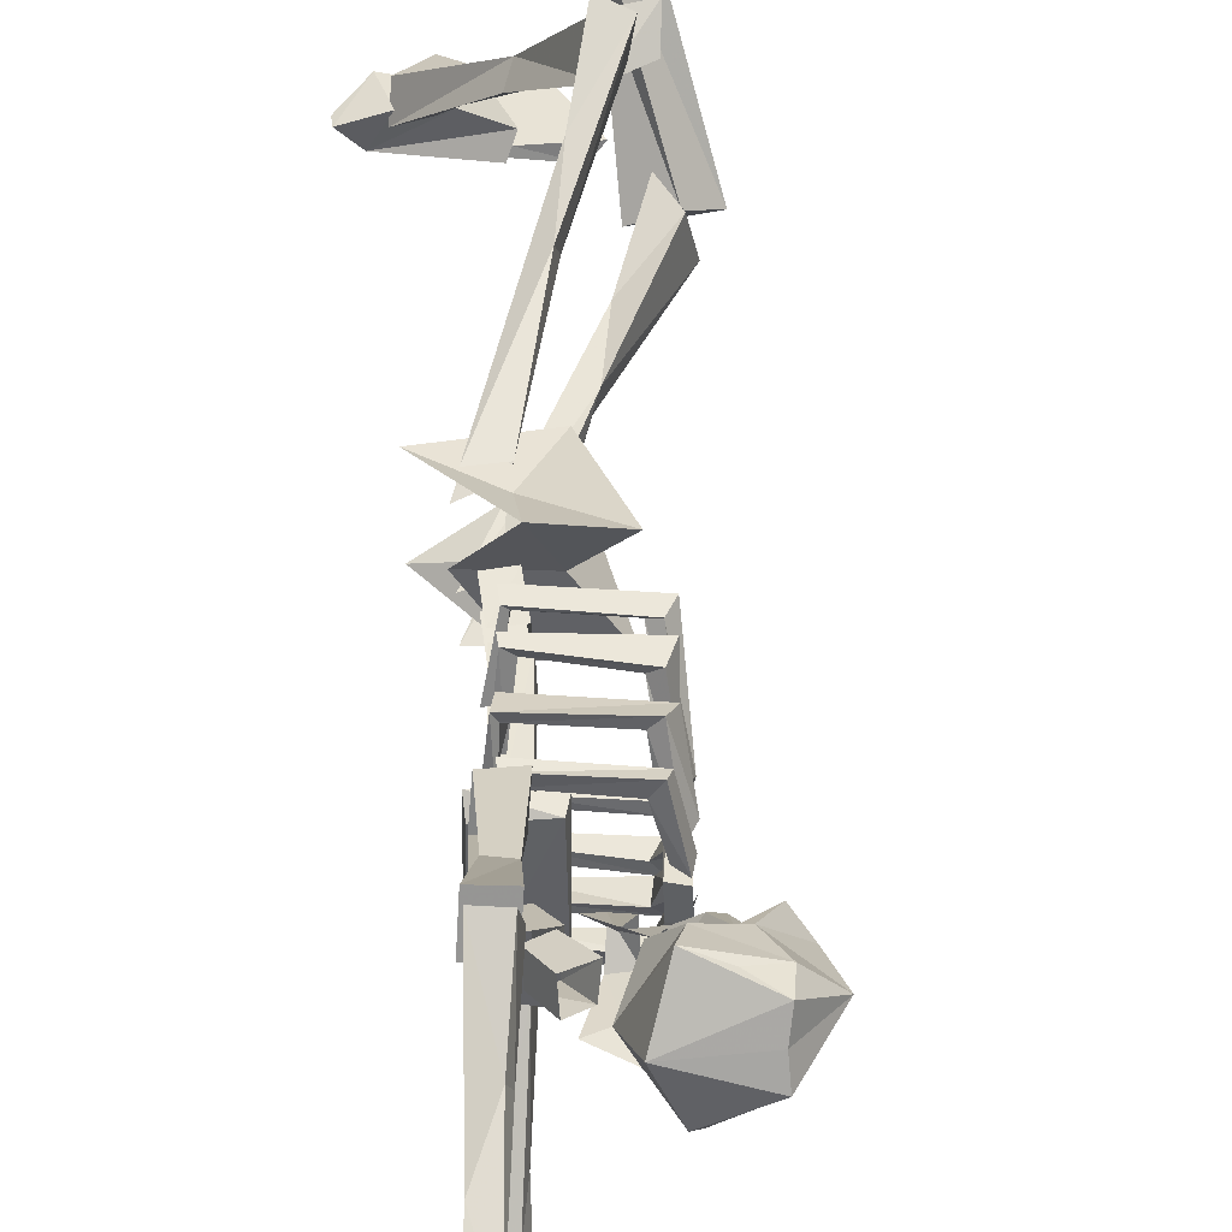
<metadata>
{"format":"obj","ext":"obj","renderer":"f3d","projection":"perspective","resolution":1024,"background":"white","views":[{"elev":52.6,"azim":-7.7,"up":"+Z"}]}
</metadata>
<code>
v -0.5469 -1.688 0.2266
v -0.5469 -1.688 0.2578
v -0.5703 -1.688 0.2734
v -0.5703 -1.688 0.2109
v -0.5234 -1.688 0.2109
v -0.5234 -1.656 0.2109
v -0.5469 -1.656 0.2266
v -0.5469 -1.656 0.2578
v -0.5234 -1.688 0.2734
v -0.5234 -1.688 0.3047
v -0.5234 -1.656 0.3047
v -0.5625 -1.656 0.2734
v -0.5625 -1.656 0.2109
v -0.5234 -1.688 0.1797
v -0.5 -1.688 0.2266
v -0.5 -1.656 0.2266
v -0.4766 -1.656 0.2109
v -0.5234 -1.656 0.1797
v -0.5234 -1.656 0.2734
v -0.5 -1.688 0.2578
v -0.4766 -1.688 0.2734
v -0.4766 -1.656 0.2734
v -0.5 -1.656 0.2578
v -0.4766 -1.688 0.2109
v -0.4297 -1.172 0.1484
v -0.4219 -1.148 0.2109
v -0.4453 -1.273 0.2656
v -0.4609 -1.336 0.2891
v -0.4922 -1.328 0.2891
v -0.4766 -1.164 0.1484
v -0.4688 -1.141 0.2031
v -0.4766 -1.266 0.2656
v -0.5 -1.359 0.3672
v -0.4531 -1.367 0.3672
v -0.4609 -1.398 0.3125
v -0.5078 -1.391 0.3125
v -0.4922 -1.367 0.3359
v -0.4531 -1.375 0.3281
v -0.4766 -1.492 0.2891
v -0.5234 -1.57 0.2656
v -0.5078 -1.648 0.2266
v -0.5312 -1.656 0.2188
v -0.5078 -1.672 0.2578
v -0.5391 -1.672 0.2578
v -0.5234 -1.578 0.2891
v -0.4844 -1.5 0.3125
v -0.5 -1.383 0.375
v -0.4609 -1.391 0.375
v -0.5156 -1.742 0.1797
v -0.5625 -1.781 0.1719
v -0.5391 -1.68 0.2109
v -0.5078 -1.688 0.2266
v -0.5234 -1.797 0.2031
v -0.5469 -1.836 0.1953
v -0.5781 -1.836 0.1953
v -0.5625 -1.812 0.2656
v -0.5391 -1.781 0.2734
v -0.5391 -1.734 0.2812
v -0.5547 -1.719 0.2734
v -0.5469 -1.68 0.2422
v -0.5156 -1.688 0.2656
v -0.5156 -1.766 0.2656
v -0.5703 -1.688 -0.1406
v -0.5703 -1.688 -0.2031
v -0.5469 -1.688 -0.1875
v -0.5469 -1.688 -0.1562
v -0.5234 -1.688 -0.1094
v -0.5234 -1.656 -0.1094
v -0.5625 -1.656 -0.1406
v -0.5625 -1.656 -0.2031
v -0.5234 -1.688 -0.2344
v -0.5234 -1.688 -0.2031
v -0.5234 -1.656 -0.2031
v -0.5469 -1.656 -0.1875
v -0.5469 -1.656 -0.1562
v -0.5234 -1.688 -0.1406
v -0.4766 -1.688 -0.1406
v -0.4766 -1.656 -0.1406
v -0.5 -1.656 -0.1562
v -0.5234 -1.656 -0.1406
v -0.5469 -1.609 -0.2031
v -0.5469 -1.609 -0.1406
v -0.5781 -1.727 0.2109
v -0.5781 -1.727 -0.1406
v -0.5781 -1.727 -0.2031
v -0.5938 -1.688 -0.2031
v -0.5859 -1.656 -0.2031
v -0.5703 -1.609 -0.2031
v -0.5703 -1.609 -0.1406
v -0.5469 -1.609 0.2109
v -0.5469 -1.609 0.2734
v -0.5859 -1.656 0.2734
v -0.5938 -1.688 0.2734
v -0.6016 -1.727 0.2734
v -0.5781 -1.727 0.2734
v -0.6016 -1.727 0.2109
v -0.6016 -1.727 -0.1406
v -0.6016 -1.727 -0.2031
v -0.4766 -1.688 -0.2031
v -0.5 -1.688 -0.1875
v -0.5 -1.656 -0.1875
v -0.4766 -1.656 -0.2031
v -0.5234 -1.656 -0.2344
v -0.5 -1.688 -0.1562
v -0.4453 -1.273 -0.1953
v -0.4219 -1.148 -0.1406
v -0.4297 -1.172 -0.07812
v -0.4609 -1.336 -0.2188
v -0.4531 -1.367 -0.2969
v -0.5 -1.359 -0.2969
v -0.4766 -1.266 -0.1953
v -0.4688 -1.141 -0.1328
v -0.4766 -1.164 -0.07812
v -0.4922 -1.328 -0.2188
v -0.4609 -1.398 -0.2422
v -0.5078 -1.391 -0.2422
v -0.4766 -1.492 -0.2188
v -0.4531 -1.375 -0.2578
v -0.4922 -1.367 -0.2656
v -0.5234 -1.57 -0.1953
v -0.5078 -1.648 -0.1562
v -0.5078 -1.672 -0.1875
v -0.4844 -1.5 -0.2422
v -0.4609 -1.391 -0.3047
v -0.5 -1.383 -0.3047
v -0.5234 -1.578 -0.2188
v -0.5391 -1.672 -0.1875
v -0.5312 -1.656 -0.1484
v -0.5391 -1.68 -0.1406
v -0.5625 -1.781 -0.1016
v -0.5156 -1.742 -0.1094
v -0.5078 -1.688 -0.1562
v -0.5156 -1.688 -0.1953
v -0.5469 -1.68 -0.1719
v -0.5391 -1.734 -0.2109
v -0.5547 -1.719 -0.2031
v -0.5625 -1.812 -0.1953
v -0.5391 -1.781 -0.2031
v -0.5469 -1.836 -0.125
v -0.5781 -1.836 -0.125
v -0.5234 -1.797 -0.1328
v -0.5156 -1.766 -0.1953
v -0.5703 -1.609 0.2109
v -0.5703 -1.609 0.2734
v -0.3203 -0.5234 0.1016
v -0.2344 -0.3281 0.1328
v -0.2266 -0.3359 0.2031
v -0.3281 -0.5391 0.1328
v -0.3906 -0.7578 0.1094
v -0.3906 -0.7188 0.03906
v -0.4453 -0.7344 0.03125
v -0.3047 -0.4297 0.125
v -0.2734 -0.3047 0.125
v -0.2656 -0.3125 0.2109
v -0.3047 -0.4375 0.1641
v -0.4375 -0.7578 0.1094
v -0.3906 -0.0625 -0.1953
v -0.3672 -0.125 -0.1172
v -0.4375 -0.08594 -0.1797
v -0.3359 -0.2031 -0.02344
v -0.3203 -0.1641 -0.01562
v -0.4297 -0.04688 -0.1484
v -0.3438 -0.1016 -0.09375
v -0.3828 -0.02344 -0.1484
v -0.1953 -0.2734 0.1562
v -0.25 -0.2812 0.1562
v -0.2578 -0.3438 0.125
v -0.2031 -0.3203 0.125
v -0.4922 -0.0625 -0.1797
v -0.3281 0.02344 -0.25
v -0.3672 0.03906 -0.2734
v -0.4609 -0.03906 -0.2266
v -0.3203 -0.0625 -0.2734
v -0.4609 -0.07812 -0.2188
v -0.3047 -0.03906 -0.25
v -0.3672 -0.05469 -0.1953
v -0.4297 -0.07812 -0.1641
v -0.4922 -0.07812 -0.1797
v -0.4453 -0.02344 -0.1641
v -0.3828 -0.01562 -0.1953
v -0.1719 -0.375 -0.09375
v -0.1875 -0.3828 -0.01562
v -0.2891 -0.5547 -0.04688
v -0.2969 -0.5547 -0.08594
v -0.2656 -0.4531 -0.07812
v -0.2188 -0.3359 -0.09375
v -0.2109 -0.3281 -0.01562
v -0.2656 -0.4531 -0.04688
v -0.4453 -0.7656 -0.05469
v -0.3906 -0.7578 -0.04688
v -0.3906 -0.7734 -0.1328
v -0.4453 -0.7656 -0.1328
v -0.2734 -0.0625 0.2656
v -0.25 -0.1406 0.2031
v -0.2422 -0.08594 0.2891
v -0.1953 -0.0625 0.2578
v -0.2031 -0.1328 0.1953
v -0.2422 -0.03125 0.2422
v -0.2109 -0.1875 0.09375
v -0.2422 -0.1953 0.1016
v -0.1875 -0.3594 -0.03906
v -0.1406 -0.3359 -0.07031
v -0.1875 -0.3125 -0.07031
v -0.2422 -0.3516 -0.0625
v -0.1406 0 0.3125
v -0.1328 -0.03125 0.3047
v -0.3203 -0.02344 0.25
v -0.2656 0.007812 0.2656
v -0.1641 -0.07031 0.375
v -0.2812 -0.03906 0.2969
v -0.1484 -0.07031 0.3281
v -0.2188 -0.08594 0.2812
v -0.1953 -0.04688 0.2656
v -0.2578 -0.03125 0.2188
v -0.3203 -0.03906 0.25
v -0.2734 -0.08594 0.2656
v -0.4141 -1.227 0.09375
v -0.4453 -1.242 0.1016
v -0.4219 -1.289 0.125
v -0.3828 -1.273 0.1172
v -0.4141 -1.25 0.05469
v -0.3906 -1.297 0.08594
v -0.4453 -1.266 0.07031
v -0.4219 -1.312 0.09375
v -0.4297 -1.164 0.04688
v -0.4609 -1.18 0.05469
v -0.4531 -1.227 0.09375
v -0.4062 -1.219 0.08594
v -0.4297 -1.188 0.01562
v -0.4141 -1.242 0.05469
v -0.4609 -1.203 0.02344
v -0.4531 -1.25 0.0625
v -0.2812 -1.055 0.03125
v -0.2969 -1.18 0.0625
v -0.2969 -1.188 0.01562
v -0.2891 -1.07 -0.007812
v -0.2734 -1.039 0.01562
v -0.2891 -0.9531 0.125
v -0.3047 -0.9453 0.1172
v -0.2969 -1.047 0.03125
v -0.3203 -1.172 0.0625
v -0.3203 -1.18 0.01562
v -0.3047 -1.062 -0.007812
v -0.3047 -0.9766 -0.1016
v -0.2891 -0.9844 -0.1172
v -0.2812 -0.9609 -0.1172
v -0.4297 -0.9531 -0.1172
v -0.4219 -0.9297 -0.1172
v -0.2891 -1.039 0.01562
v -0.2891 -0.9297 0.1172
v -0.4062 -0.8984 0.1172
v -0.4141 -0.9219 0.1172
v -0.4297 -0.9375 0.03125
v -0.4297 -0.9609 0.03906
v -0.4219 -0.9219 0.125
v -0.4453 -0.9609 0.03906
v -0.4219 -1.016 0.1172
v -0.3047 -1.039 0.1172
v -0.3203 -1.07 0.1328
v -0.4375 -1.047 0.1328
v -0.4453 -1.055 0.05469
v -0.4453 -1.086 0.05469
v -0.4453 -1.047 0.1484
v -0.4609 -1.078 0.05469
v -0.3047 -1.07 0.1484
v -0.2891 -1.047 0.1328
v -0.4375 -1.016 0.1328
v -0.2969 -1.102 0.05469
v -0.3125 -1.117 0.05469
v -0.2969 -1.133 0.05469
v -0.2812 -1.109 0.05469
v -0.4297 -1.086 0.1172
v -0.3125 -1.102 0.1172
v -0.3281 -1.133 0.125
v -0.4375 -1.102 0.1172
v -0.4531 -1.117 0.0625
v -0.4531 -1.141 0.0625
v -0.4453 -1.102 0.1406
v -0.4688 -1.141 0.0625
v -0.3125 -1.133 0.1484
v -0.3047 -1.117 0.1406
v -0.4453 -1.086 0.1406
v -0.3047 -1.141 0.0625
v -0.3125 -1.156 0.0625
v -0.2969 -1.172 0.0625
v -0.2891 -1.148 0.0625
v -0.2734 -0.9297 0.125
v -0.4219 -0.8984 0.125
v -0.4141 -0.9609 0.125
v -0.2891 -0.9844 0.125
v -0.3125 -1.008 0.125
v -0.4141 -0.9766 0.125
v -0.4297 -1 0.03906
v -0.4297 -1.016 0.03906
v -0.4297 -0.9766 0.1406
v -0.4453 -1.016 0.03906
v -0.2969 -1.016 0.1406
v -0.2812 -0.9844 0.1406
v -0.4297 -0.9609 0.1406
v -0.3047 -1.062 0.03906
v -0.3047 -1.086 0.04688
v -0.2891 -1.094 0.04688
v -0.2891 -1.062 0.03906
v -0.3203 -1.102 -0.07812
v -0.3125 -1.07 -0.07812
v -0.4297 -1.047 -0.09375
v -0.4375 -1.078 -0.07812
v -0.3047 -1.102 -0.09375
v -0.2969 -1.148 0.007812
v -0.3125 -1.133 0.007812
v -0.3047 -1.117 0.007812
v -0.4453 -1.078 -0.09375
v -0.2969 -1.078 -0.09375
v -0.2891 -1.125 0.007812
v -0.4453 -1.07 0.007812
v -0.4453 -1.102 0.007812
v -0.4609 -1.094 0.007812
v -0.4453 -1.047 -0.1094
v -0.3281 -1.164 -0.05469
v -0.3203 -1.133 -0.0625
v -0.4375 -1.117 -0.0625
v -0.4453 -1.133 -0.0625
v -0.3125 -1.164 -0.07812
v -0.3047 -1.18 0.01562
v -0.3125 -1.164 0.01562
v -0.3047 -1.148 0.01562
v -0.4531 -1.133 -0.08594
v -0.3047 -1.148 -0.08594
v -0.2891 -1.156 0.01562
v -0.4531 -1.125 0.01562
v -0.4531 -1.148 0.01562
v -0.4688 -1.148 0.01562
v -0.4531 -1.117 -0.08594
v -0.2969 -0.9531 -0.1016
v -0.4062 -0.9297 -0.1016
v -0.4219 -0.9531 -0.1016
v -0.4297 -0.9766 -0.007812
v -0.4453 -0.9766 -0.007812
v -0.4297 -0.9531 -0.01562
v -0.3125 -1.039 -0.1016
v -0.2969 -1.016 -0.1016
v -0.4219 -0.9922 -0.1016
v -0.4219 -1.008 -0.1016
v -0.2969 -1.047 -0.1172
v -0.2891 -1.109 0.007812
v -0.3047 -1.102 0.007812
v -0.2969 -1.086 0.007812
v -0.4375 -1.008 -0.1172
v -0.2891 -1.016 -0.1172
v -0.2891 -1.086 0.007812
v -0.4297 -1.016 -0.007812
v -0.4297 -1.031 -0.007812
v -0.4453 -1.031 -0.007812
v -0.4375 -0.9922 -0.1172
v -0.3906 -1.141 0.1562
v -0.3984 -1.164 0.1562
v -0.3984 -1.195 -0.07812
v -0.3984 -1.172 -0.07812
v -0.4844 -1.18 -0.0625
v -0.4844 -1.156 -0.07812
v -0.4766 -1.148 0.1406
v -0.4766 -1.125 0.1562
v -0.4297 -0.8125 -0.02344
v -0.3906 -0.8047 -0.02344
v -0.3906 -0.875 -0.02344
v -0.4297 -0.875 -0.02344
v -0.3906 -0.7969 0.01562
v -0.4297 -0.8047 0.02344
v -0.4297 -0.8672 0.02344
v -0.3906 -0.8672 0.02344
v -0.3906 -0.8125 -0.1016
v -0.4844 -0.7031 -0.08594
v -0.3906 -0.7422 -0.04688
v -0.2891 -0.8281 -0.09375
v -0.3516 -0.7969 0
v -0.4531 -0.7812 0
v -0.3906 -0.8125 0.09375
v -0.2891 -0.8281 0.08594
v -0.3906 -0.7422 0.04688
v -0.4844 -0.7031 0.07812
v -0.3281 -0.6484 0.01562
v -0.3281 -0.6484 -0.03125
v -0.03906 0 0.3281
v -0.04688 -0.07812 0.3984
v -0.1406 -0.07812 0.3516
v -0.1172 -0.03125 0.3047
v -0.125 0.007812 0.3125
v -0.0625 0 0.3438
v -0.07031 -0.0625 0.4141
v -0.1641 -0.09375 0.3672
v -0.3125 -0.04688 -0.2656
v -0.2109 -0.01562 -0.3047
v -0.2578 0.0625 -0.2969
v -0.3203 0.02344 -0.2656
v -0.3516 0.03125 -0.2891
v -0.2969 0.0625 -0.3047
v -0.3203 -0.05469 -0.2734
v -0.2344 -0.03125 -0.3203
v -0.2109 -1.273 0.1016
v -0.2188 -1.305 0.05469
v -0.2422 -1.273 0.0625
v -0.2344 -1.25 0.1328
v -0.2656 -1.289 0.1641
v -0.1953 -1.344 0.1328
v -0.2578 -1.375 0.04688
v -0.2344 -1.32 0.03125
v -0.2578 -1.336 0.05469
v -0.2891 -1.305 0.02344
v -0.2812 -1.281 0.0625
v -0.2422 -1.242 0.0625
v -0.2812 -1.25 0.07031
v -0.2812 -1.25 0.125
v -0.2656 -1.266 0.125
v -0.2812 -1.289 0.1641
v -0.3203 -1.297 0.1875
v -0.2422 -1.344 0.1875
v -0.25 -1.383 0.1953
v -0.2578 -1.406 0.1641
v -0.2578 -1.43 0.1328
v -0.2578 -1.406 0.09375
v -0.3203 -1.406 0.0625
v -0.2891 -1.352 0.03906
v -0.2969 -1.297 0.01562
v -0.2812 -1.242 0.01562
v -0.2656 -1.25 0.03906
v -0.2578 -1.219 0.05469
v -0.2812 -1.203 0.03906
v -0.2969 -1.242 0.1172
v -0.3125 -1.258 0.1094
v -0.3516 -1.281 0.1484
v -0.3828 -1.328 0.1016
v -0.3359 -1.336 0.2188
v -0.2891 -1.352 0.2031
v -0.3672 -1.398 0.1562
v -0.3359 -1.422 0.08594
v -0.2734 -1.414 0.1016
v -0.3594 -1.344 0.05469
v -0.3203 -1.312 0.03906
v -0.3203 -1.266 0.03906
v -0.3281 -1.227 0.07812
v -0.3672 -1.18 0.03906
v -0.3438 -1.219 0.007812
v -0.375 -1.219 0.007812
v -0.3672 -1.281 0.03125
v -0.4062 -1.297 0.03906
v -0.3516 -1.336 0.03906
v -0.3359 -1.312 0.03906
v -0.3438 -1.195 0.05469
v -0.3672 -1.234 0.09375
v -0.3984 -1.234 0.125
v -0.3438 -1.281 0.1484
v -0.3281 -1.266 0.1406
v -0.3906 -0.8906 0.02344
v -0.4297 -0.8828 0.02344
v -0.4609 -1.141 0.0625
v -0.4219 -1.141 0.0625
v -0.3906 -0.9062 -0.01562
v -0.4219 -1.148 0.01562
v -0.4297 -0.8984 -0.01562
v -0.4609 -1.148 0.01562
f 1 2 3
f 1 3 4
f 1 4 5
f 1 5 6
f 1 6 7
f 1 7 2
f 2 7 8
f 2 8 9
f 2 9 10
f 2 10 3
f 3 10 11
f 3 11 12
f 3 12 4
f 4 12 13
f 4 13 14
f 4 14 5
f 5 14 15
f 5 15 16
f 5 16 6
f 6 16 17
f 6 17 18
f 6 18 7
f 7 18 13
f 7 13 8
f 8 13 12
f 8 12 19
f 8 19 9
f 9 19 20
f 9 20 21
f 9 21 10
f 10 21 22
f 10 22 11
f 11 22 23
f 11 23 19
f 11 19 12
f 20 15 24
f 20 24 21
f 21 24 17
f 21 17 22
f 22 17 16
f 22 16 23
f 23 16 15
f 23 15 20
f 23 20 19
f 15 14 24
f 24 14 18
f 24 18 17
f 13 18 14
f 63 64 65
f 63 65 66
f 63 66 67
f 63 67 68
f 63 68 69
f 63 69 64
f 64 69 70
f 64 70 71
f 64 71 72
f 64 72 65
f 65 72 73
f 65 73 74
f 65 74 66
f 66 74 75
f 66 75 76
f 66 76 67
f 67 76 77
f 67 77 78
f 67 78 68
f 68 78 79
f 68 79 80
f 68 80 69
f 69 80 75
f 69 75 70
f 69 70 81
f 69 81 82
f 69 82 13
f 69 13 63
f 63 13 4
f 63 4 83
f 63 83 84
f 63 84 64
f 64 84 85
f 64 85 86
f 64 86 70
f 70 86 87
f 70 87 88
f 70 88 81
f 81 88 82
f 82 88 89
f 82 89 90
f 82 90 13
f 13 90 12
f 12 90 91
f 12 91 92
f 12 92 3
f 3 92 93
f 3 93 94
f 3 94 95
f 3 95 4
f 4 95 83
f 83 95 94
f 83 94 96
f 83 96 84
f 84 96 97
f 84 97 85
f 85 97 98
f 85 98 86
f 71 99 100
f 71 100 72
f 72 100 101
f 72 101 73
f 73 101 102
f 73 102 103
f 73 103 74
f 74 103 70
f 74 70 75
f 99 77 104
f 99 104 100
f 100 104 79
f 100 79 101
f 101 79 78
f 101 78 102
f 102 78 77
f 102 77 99
f 102 99 103
f 103 99 71
f 103 71 70
f 77 76 104
f 104 76 80
f 104 80 79
f 76 75 80
f 143 144 91
f 143 91 90
f 143 90 89
f 92 91 144
f 25 26 27
f 25 27 28
f 25 28 29
f 25 29 30
f 25 30 31
f 25 31 26
f 26 31 27
f 27 31 32
f 27 32 33
f 27 33 34
f 27 34 28
f 28 34 35
f 28 35 29
f 29 35 36
f 36 35 33
f 33 35 34
f 37 38 39
f 37 39 40
f 40 39 41
f 40 41 42
f 42 41 43
f 42 43 44
f 44 43 45
f 45 43 46
f 45 46 47
f 47 46 48
f 47 48 37
f 37 48 38
f 38 48 39
f 39 48 46
f 39 46 43
f 39 43 41
f 49 50 51
f 49 51 52
f 49 52 53
f 49 53 54
f 49 54 50
f 50 54 55
f 55 54 56
f 56 54 57
f 56 57 58
f 56 58 59
f 59 58 60
f 60 58 61
f 60 61 52
f 60 52 51
f 53 62 54
f 54 62 57
f 57 62 58
f 58 62 61
f 61 62 53
f 61 53 52
f 105 106 107
f 105 107 108
f 105 108 109
f 105 109 110
f 105 110 111
f 105 111 112
f 105 112 106
f 106 112 107
f 107 112 113
f 107 113 114
f 107 114 108
f 108 114 115
f 108 115 109
f 109 115 116
f 109 116 110
f 114 116 115
f 117 118 119
f 117 119 120
f 117 120 121
f 117 121 122
f 117 122 123
f 117 123 124
f 117 124 118
f 118 124 125
f 118 125 119
f 125 124 123
f 125 123 126
f 126 123 122
f 126 122 127
f 127 122 128
f 128 122 121
f 128 121 120
f 129 130 131
f 129 131 132
f 129 132 133
f 129 133 134
f 134 133 135
f 134 135 136
f 136 135 137
f 137 135 138
f 137 138 139
f 137 139 140
f 140 139 130
f 130 139 131
f 131 139 141
f 131 141 132
f 132 141 133
f 133 141 142
f 133 142 135
f 135 142 138
f 138 142 139
f 139 142 141
f 145 146 147
f 145 147 148
f 145 148 149
f 145 149 150
f 145 150 151
f 145 151 152
f 145 152 146
f 146 152 153
f 146 153 147
f 147 153 154
f 147 154 155
f 147 155 148
f 148 155 156
f 148 156 149
f 157 158 159
f 159 158 160
f 159 160 161
f 159 161 162
f 162 161 163
f 162 163 164
f 164 163 158
f 164 158 157
f 165 158 163
f 165 163 161
f 165 161 166
f 165 166 167
f 165 167 168
f 165 168 158
f 158 168 160
f 160 168 167
f 160 167 161
f 161 167 166
f 169 170 171
f 169 171 172
f 172 171 173
f 172 173 174
f 174 173 175
f 174 175 176
f 174 176 177
f 174 177 178
f 178 177 179
f 178 179 169
f 169 179 180
f 169 180 170
f 170 180 176
f 170 176 175
f 177 180 179
f 180 177 176
f 181 182 183
f 181 183 184
f 181 184 185
f 181 185 186
f 181 186 187
f 181 187 182
f 182 187 188
f 182 188 183
f 183 188 189
f 183 189 190
f 183 190 191
f 183 191 184
f 184 191 192
f 184 192 185
f 193 194 195
f 195 194 196
f 196 194 197
f 196 197 198
f 198 197 199
f 198 199 193
f 193 199 200
f 193 200 194
f 194 200 201
f 194 201 202
f 194 202 197
f 197 202 199
f 199 202 203
f 199 203 204
f 199 204 200
f 200 204 201
f 201 204 202
f 202 204 203
f 205 206 207
f 205 207 208
f 205 208 209
f 209 208 210
f 209 210 211
f 211 210 212
f 211 212 206
f 206 212 213
f 206 213 207
f 207 213 214
f 207 214 215
f 207 215 210
f 210 215 216
f 210 216 212
f 212 216 213
f 213 216 214
f 214 216 215
f 217 218 219
f 217 219 220
f 217 220 221
f 221 220 222
f 221 222 223
f 223 222 224
f 223 224 218
f 218 224 219
f 225 226 227
f 225 227 228
f 225 228 229
f 229 228 230
f 229 230 231
f 231 230 232
f 231 232 226
f 226 232 227
f 233 234 235
f 233 235 236
f 233 236 237
f 233 237 238
f 233 238 239
f 233 239 240
f 233 240 234
f 234 240 241
f 234 241 235
f 235 241 242
f 235 242 236
f 236 242 243
f 236 243 244
f 236 244 245
f 236 245 237
f 237 245 246
f 246 245 247
f 246 247 248
f 249 243 242
f 249 242 241
f 249 241 240
f 249 240 250
f 250 240 239
f 250 239 251
f 251 239 252
f 251 252 253
f 253 252 254
f 254 252 255
f 254 255 256
f 257 258 259
f 257 259 260
f 257 260 261
f 261 260 262
f 262 260 263
f 262 263 264
f 260 259 265
f 260 265 263
f 263 265 266
f 263 266 267
f 258 268 269
f 258 269 259
f 259 269 270
f 259 270 265
f 265 270 271
f 265 271 266
f 272 273 274
f 272 274 275
f 272 275 276
f 276 275 277
f 277 275 278
f 277 278 279
f 275 274 280
f 275 280 278
f 278 280 281
f 278 281 282
f 273 283 284
f 273 284 274
f 274 284 285
f 274 285 280
f 280 285 286
f 280 286 281
f 252 239 238
f 252 238 255
f 255 238 287
f 255 287 288
f 287 238 237
f 289 290 291
f 289 291 292
f 289 292 293
f 293 292 294
f 294 292 295
f 294 295 296
f 292 291 297
f 292 297 295
f 295 297 298
f 295 298 299
f 290 300 301
f 290 301 291
f 291 301 302
f 291 302 297
f 297 302 303
f 297 303 298
f 290 298 300
f 304 305 306
f 304 306 307
f 304 307 308
f 304 308 309
f 304 309 310
f 304 310 305
f 305 310 311
f 308 307 312
f 308 312 313
f 308 313 314
f 308 314 309
f 307 306 315
f 307 315 316
f 307 316 312
f 312 316 317
f 313 312 318
f 319 320 321
f 319 321 322
f 319 322 323
f 319 323 324
f 319 324 325
f 319 325 320
f 320 325 326
f 323 322 327
f 323 327 328
f 323 328 329
f 323 329 324
f 322 321 330
f 322 330 331
f 322 331 327
f 327 331 332
f 328 327 333
f 244 334 335
f 244 335 336
f 244 336 245
f 245 336 247
f 247 336 337
f 247 337 338
f 243 249 334
f 243 334 244
f 336 335 339
f 336 339 337
f 340 341 342
f 340 342 343
f 340 343 344
f 340 344 345
f 340 345 346
f 340 346 341
f 341 346 347
f 344 343 348
f 344 348 349
f 344 349 350
f 344 350 345
f 347 350 349
f 343 342 351
f 343 351 352
f 343 352 348
f 348 352 353
f 349 348 354
f 355 356 357
f 355 357 358
f 358 357 359
f 358 359 360
f 360 359 361
f 360 361 362
f 362 361 356
f 362 356 355
f 356 361 359
f 356 359 357
f 363 364 365
f 363 365 366
f 367 368 369
f 367 369 370
f 367 370 364
f 364 370 365
f 371 372 373
f 371 373 374
f 371 374 375
f 371 375 376
f 376 375 377
f 377 375 378
f 377 378 379
f 377 379 380
f 380 379 381
f 381 379 378
f 381 378 375
f 381 375 382
f 382 375 374
f 382 374 373
f 382 373 372
f 383 384 385
f 383 385 386
f 383 386 387
f 383 387 388
f 383 388 384
f 384 388 389
f 384 389 385
f 385 389 390
f 390 389 388
f 390 388 387
f 391 392 393
f 391 393 394
f 394 393 395
f 395 393 396
f 395 396 397
f 397 396 398
f 397 398 391
f 391 398 392
f 392 398 396
f 392 396 393
f 399 400 401
f 399 401 402
f 399 402 403
f 399 403 404
f 399 404 400
f 400 404 405
f 400 405 406
f 400 406 401
f 401 406 407
f 401 408 409
f 401 409 410
f 401 410 411
f 401 412 413
f 401 413 402
f 402 413 414
f 402 414 403
f 403 414 415
f 403 415 416
f 403 416 404
f 404 416 417
f 404 417 418
f 404 418 419
f 404 419 420
f 404 420 405
f 405 420 421
f 405 421 422
f 405 422 406
f 406 422 407
f 407 422 408
f 408 422 423
f 408 423 424
f 408 424 425
f 408 425 409
f 409 425 410
f 409 410 401
f 401 410 411
f 411 410 426
f 411 426 412
f 412 426 427
f 412 427 428
f 412 428 414
f 412 414 413
f 426 425 424
f 426 424 427
f 414 429 415
f 415 429 430
f 415 430 431
f 415 431 432
f 415 432 416
f 416 432 433
f 416 433 417
f 417 433 432
f 417 432 434
f 417 434 418
f 418 434 419
f 419 434 435
f 419 435 436
f 419 436 420
f 420 436 435
f 420 435 421
f 421 435 431
f 421 431 437
f 421 437 438
f 421 438 422
f 422 438 423
f 423 438 439
f 423 439 424
f 414 428 429
f 429 428 440
f 440 428 427
f 432 431 434
f 434 431 435
f 441 442 443
f 443 442 444
f 443 444 445
f 445 444 446
f 446 444 447
f 448 442 441
f 448 441 449
f 449 441 450
f 449 450 451
f 449 451 452
f 453 454 455
f 453 455 456
f 453 456 457
f 457 456 458
f 457 458 459
f 459 458 460
f 401 407 408
f 401 411 412
f 410 425 426

</code>
